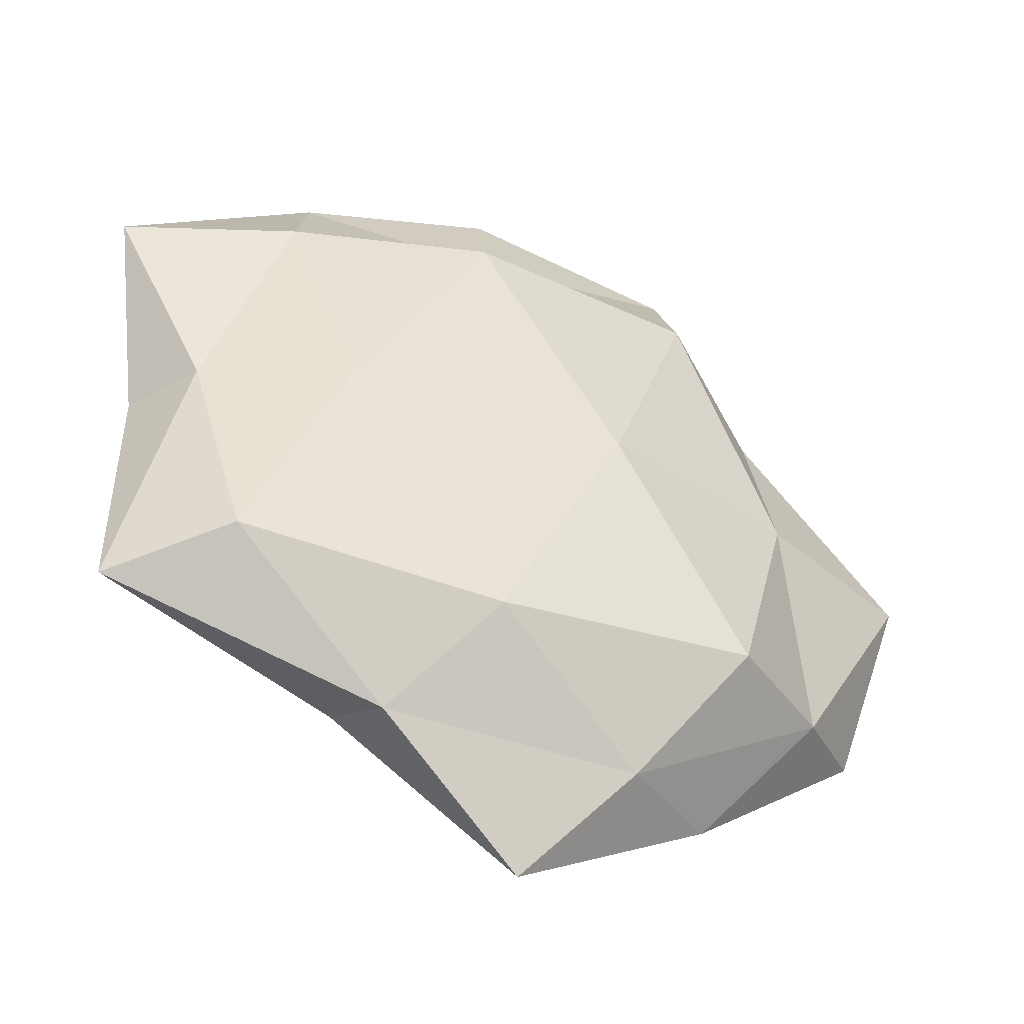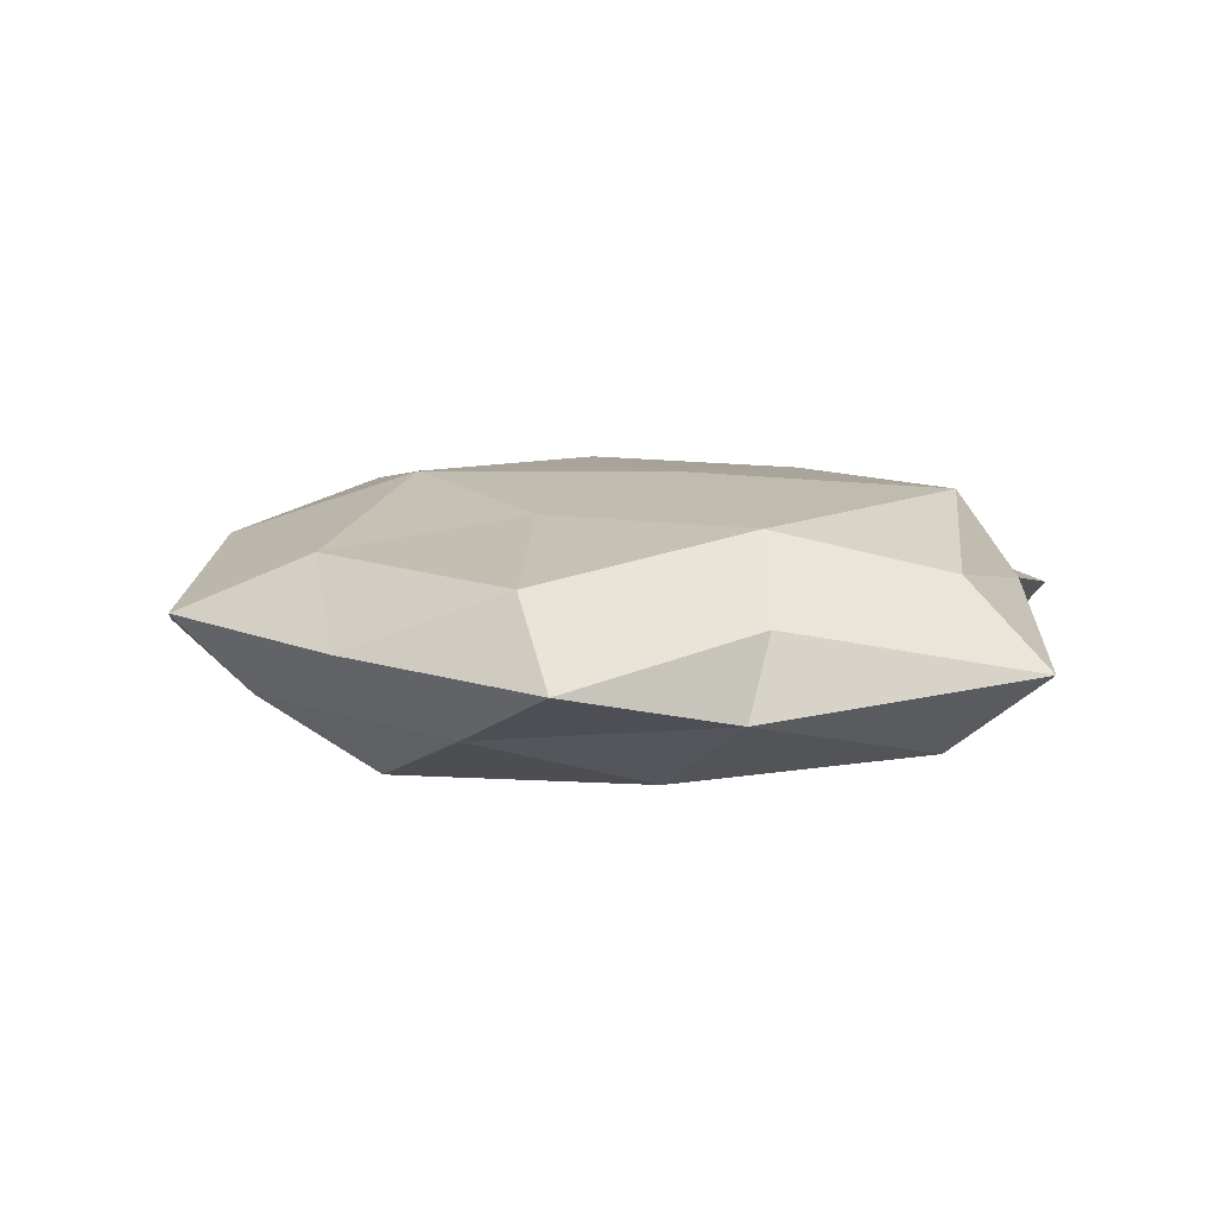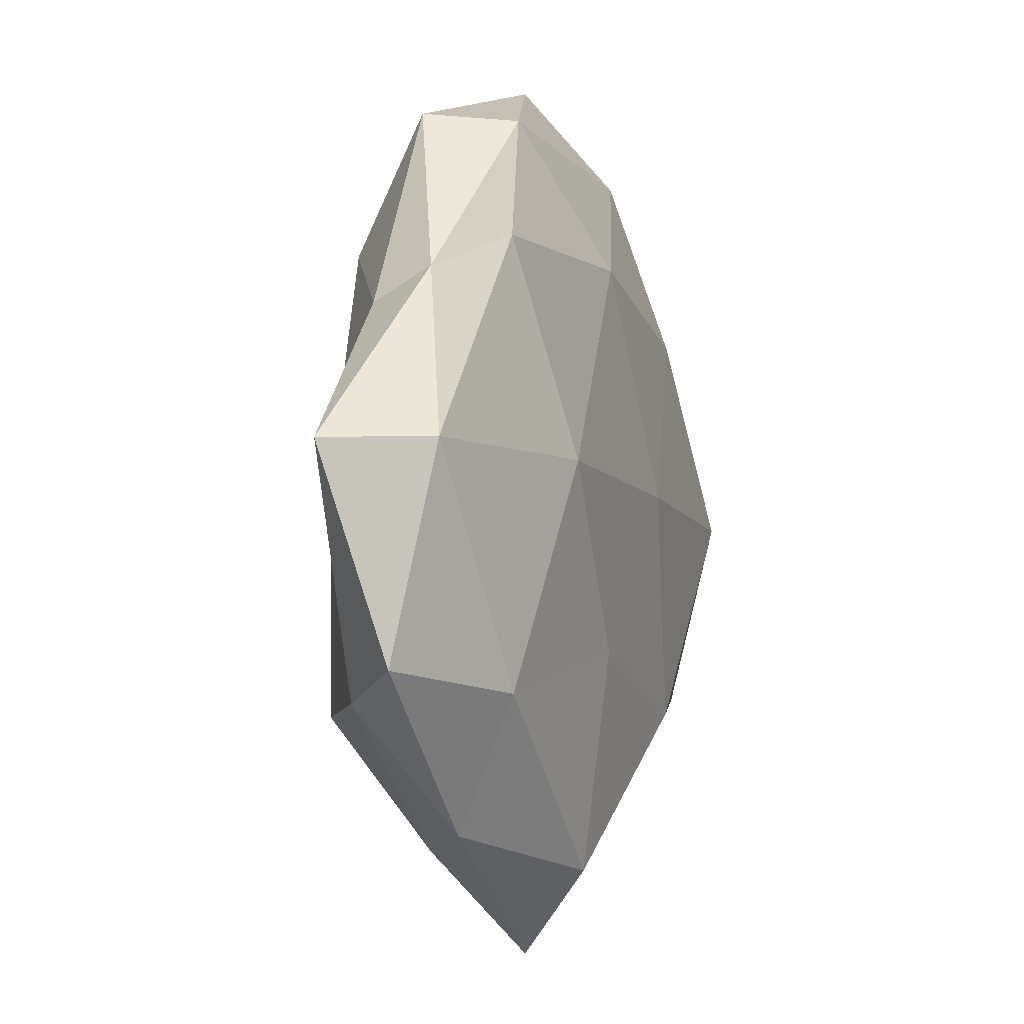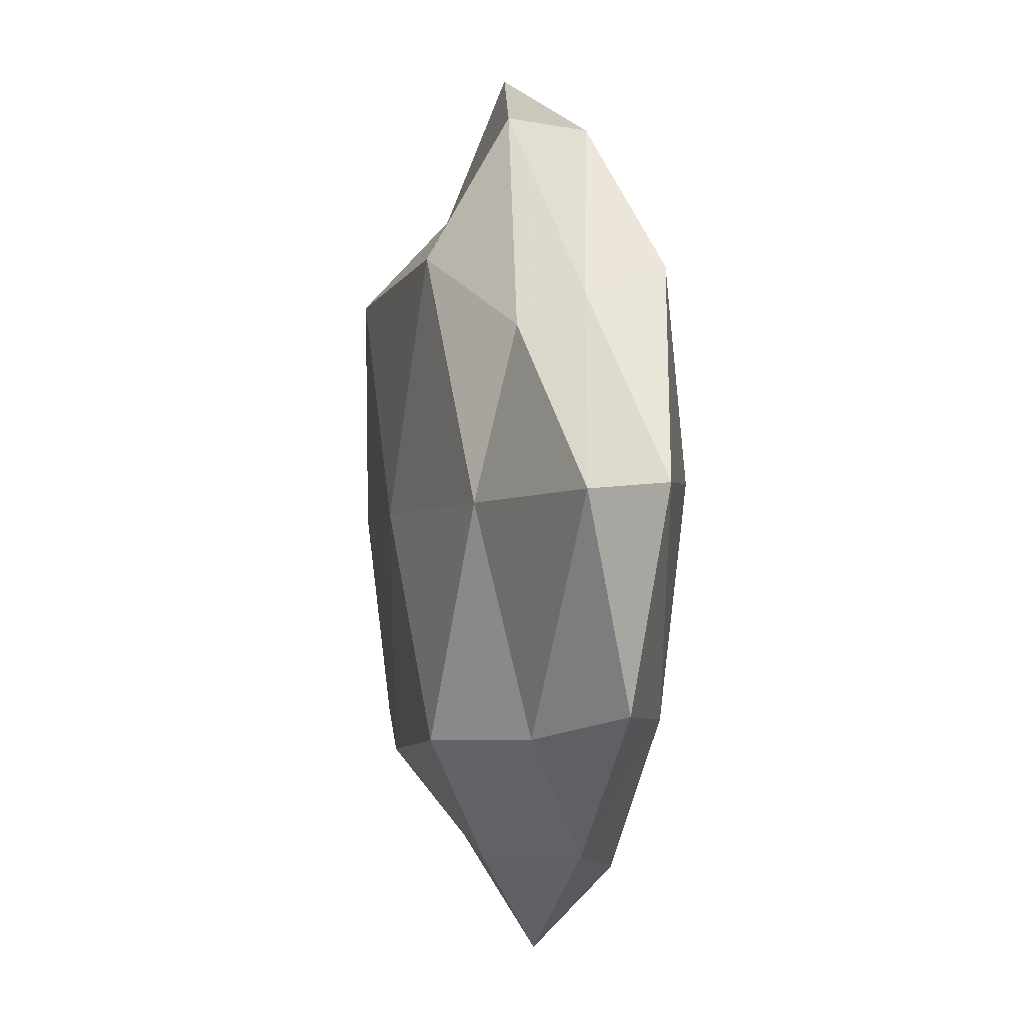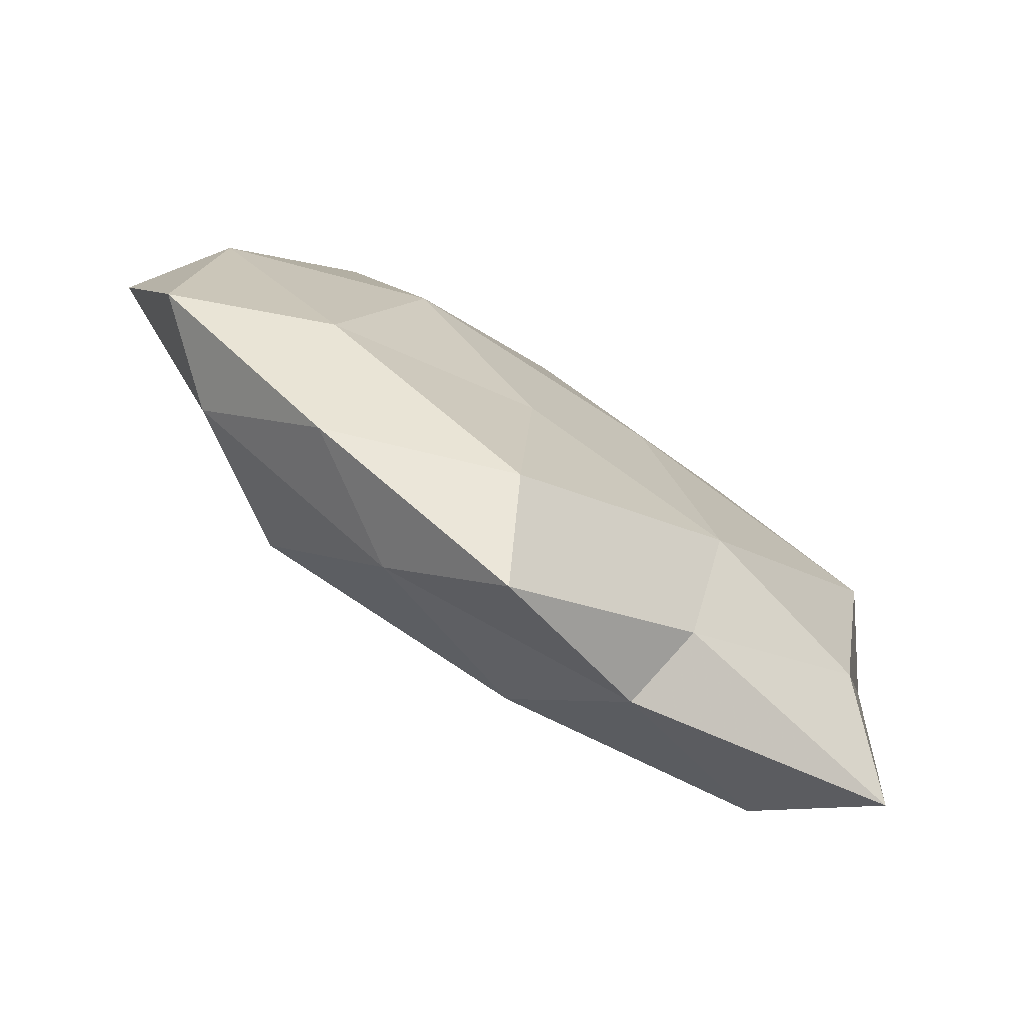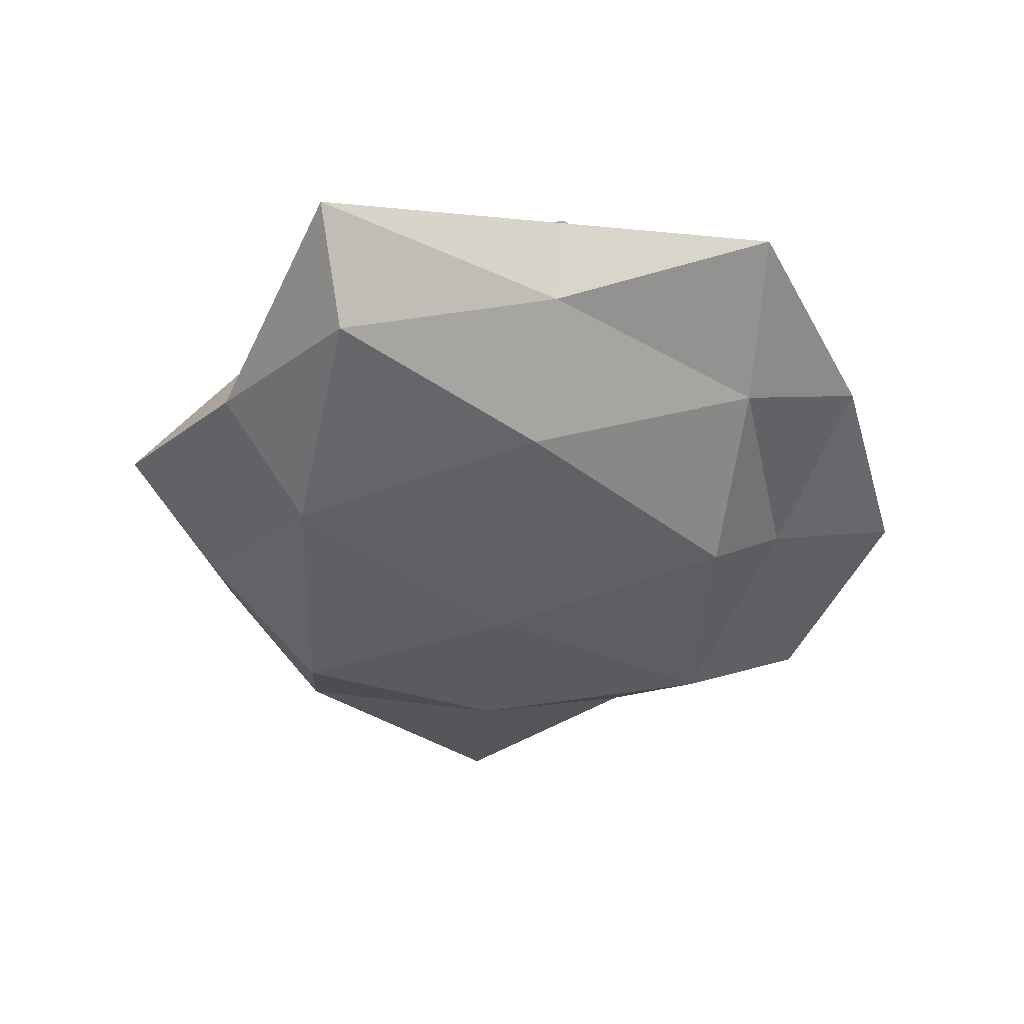
<metadata>
{"format":"obj","ext":"obj","renderer":"f3d","projection":"perspective","resolution":1024,"background":"white","views":[{"elev":-45.6,"azim":152.0,"up":"+Y"},{"elev":12.1,"azim":4.2,"up":"+Z"},{"elev":-4.6,"azim":-71.2,"up":"+Y"},{"elev":1.4,"azim":-101.3,"up":"+Y"},{"elev":-78.7,"azim":-33.4,"up":"+Y"},{"elev":-44.1,"azim":80.2,"up":"+Z"}]}
</metadata>
<code>
v -0.05665 0.003968 -0.003591
v -0.03417 0.002068 -0.01129
v -0.04029 -0.02372 -0.006057
v 0.006669 0.002218 0.01605
v 0.02898 0.04199 -0.0009272
v -0.01921 0.03015 -0.01413
v 0.03725 -0.02858 -0.01017
v 0.05319 0.0239 -0.001243
v 0.01838 -0.03712 0.005419
v 0.01437 0.04361 0.007673
v 0.003365 0.05448 -0.0004635
v -0.008017 -0.04354 0.01067
v 0.02092 0.02319 0.01342
v 0.02618 -0.001534 -0.01475
v 0.0336 0.02566 -0.009226
v -0.02182 0.04641 -0.004928
v -0.01457 -0.04123 -0.006358
v -0.005833 0.02911 0.01366
v -0.033 -0.02262 0.01034
v 0.03979 0.000285 0.01465
v -0.04882 0.004498 0.007396
v 0.01722 -0.02489 0.01405
v 0.01608 -0.04198 -0.003952
v -0.02547 -0.02528 -0.01475
v -0.02528 0.003913 0.01546
v -0.02852 -0.03863 0.002227
v -0.008523 -0.01756 0.01406
v -0.01677 0.04588 0.005437
v 0.006228 0.03686 -0.007289
v -0.03492 0.02555 0.001155
v 0.0111 0.02615 -0.01707
v 0.04259 -0.001601 -0.005225
v -0.03425 0.02855 0.01058
v 0.03926 -0.02298 0.008872
v -0.007744 0.0001429 -0.01679
v -0.05075 -0.0203 0.002484
v -0.003661 -0.05404 0.001841
v 0.04886 -0.03289 -1.867e-05
v 0.006382 -0.03007 -0.01394
v 0.04744 -0.001041 0.004244
v -0.03364 0.02191 -0.006331
v 0.03389 0.02234 0.006348
f 2 3 1
f 10 5 11
f 15 5 8
f 4 13 18
f 10 18 13
f 20 13 4
f 22 12 9
f 20 4 22
f 2 24 3
f 3 24 17
f 4 18 25
f 21 19 25
f 3 17 26
f 12 19 26
f 12 27 19
f 22 4 27
f 22 27 12
f 27 4 25
f 25 19 27
f 11 28 10
f 16 28 11
f 28 18 10
f 29 11 5
f 29 5 15
f 16 29 6
f 16 11 29
f 1 21 30
f 30 28 16
f 15 14 31
f 6 29 31
f 31 29 15
f 32 7 14
f 8 32 15
f 32 14 15
f 25 18 33
f 33 21 25
f 28 33 18
f 30 21 33
f 30 33 28
f 34 22 9
f 34 20 22
f 6 35 2
f 2 35 24
f 6 31 35
f 35 31 14
f 1 3 36
f 1 36 21
f 21 36 19
f 36 3 26
f 26 19 36
f 9 12 37
f 9 37 23
f 23 37 17
f 37 12 26
f 26 17 37
f 38 23 7
f 9 23 38
f 38 7 32
f 34 9 38
f 39 14 7
f 7 23 39
f 23 17 39
f 39 17 24
f 35 14 39
f 24 35 39
f 40 32 8
f 34 40 20
f 38 32 40
f 34 38 40
f 41 2 1
f 41 6 2
f 41 16 6
f 41 1 30
f 41 30 16
f 42 8 5
f 42 5 10
f 13 42 10
f 20 42 13
f 40 8 42
f 40 42 20

</code>
